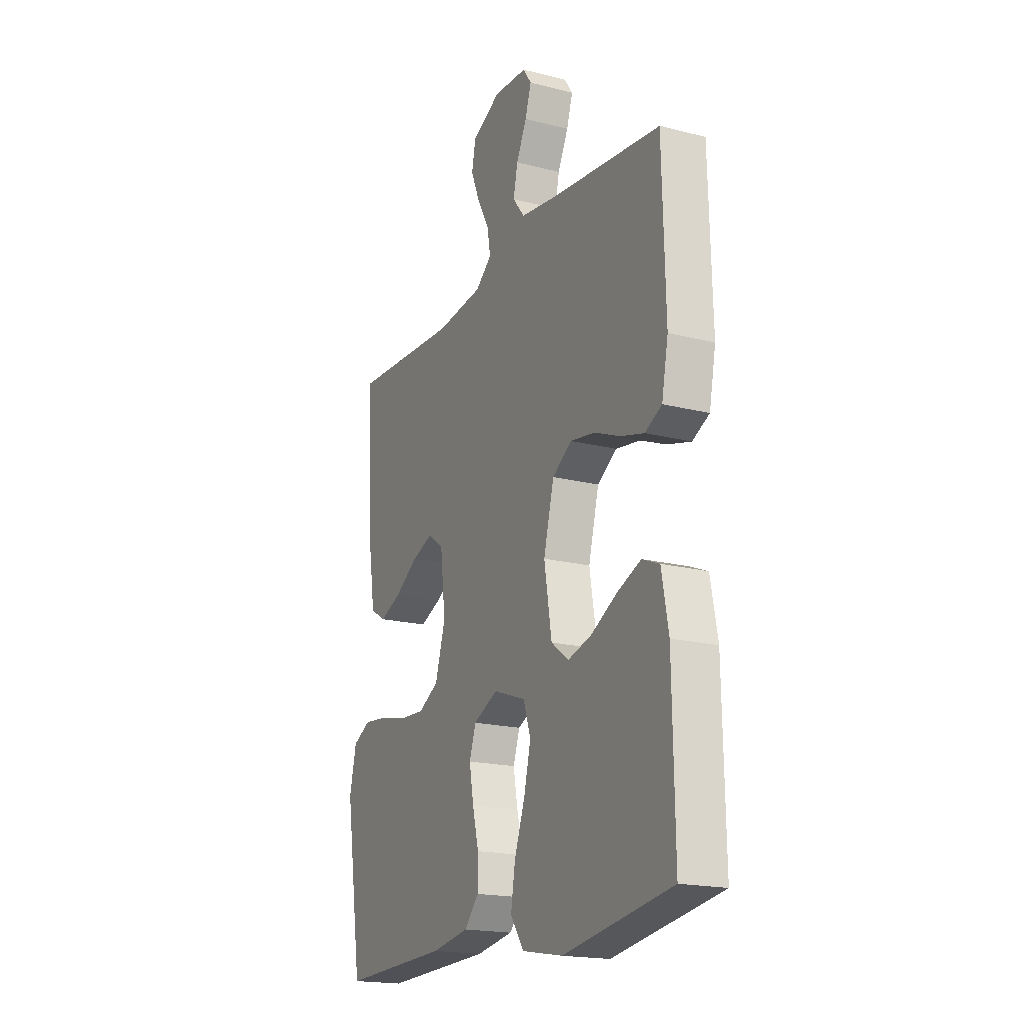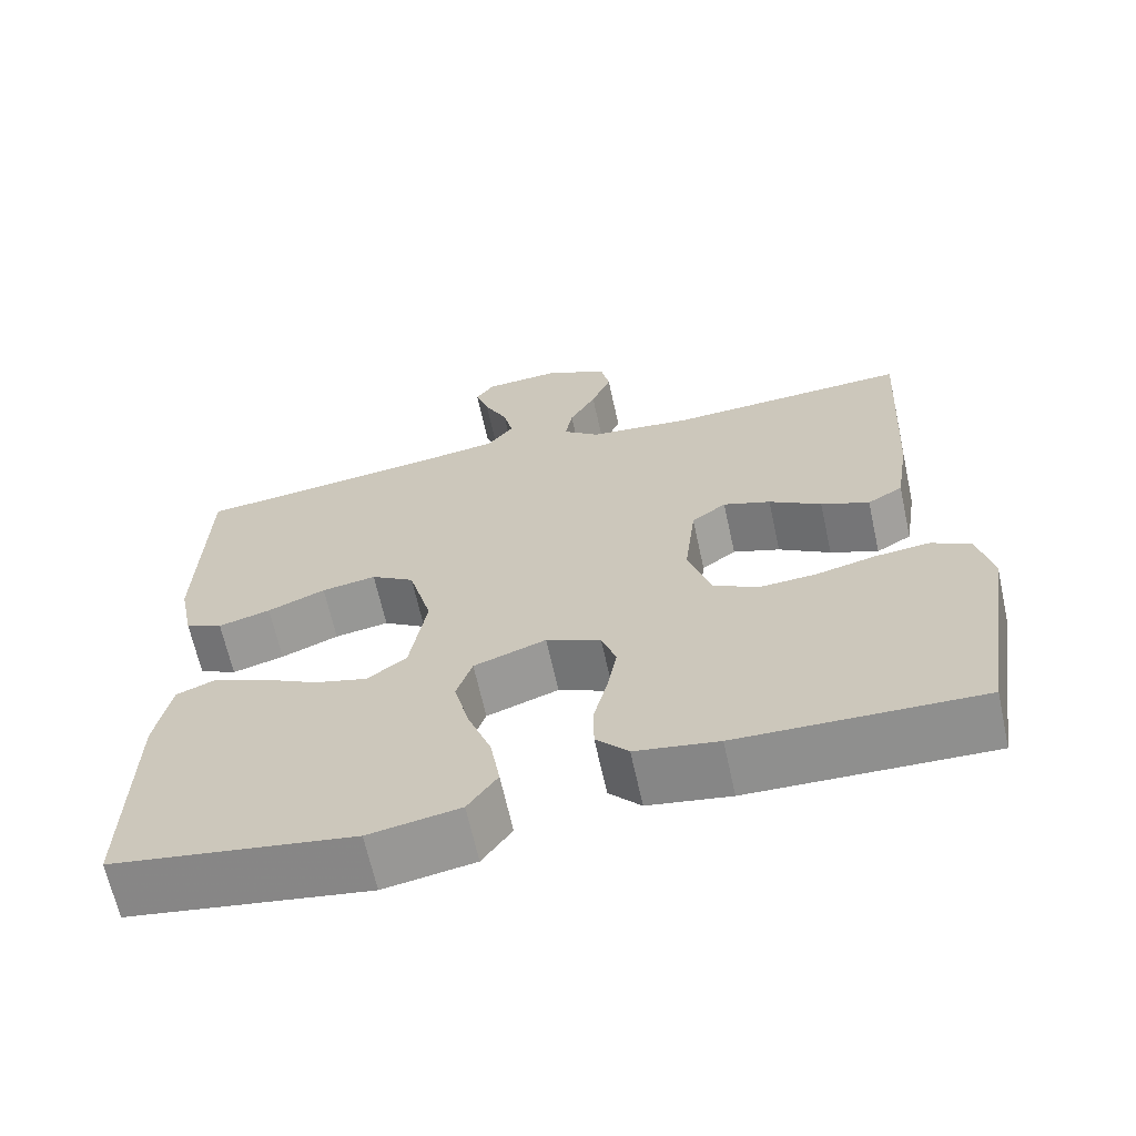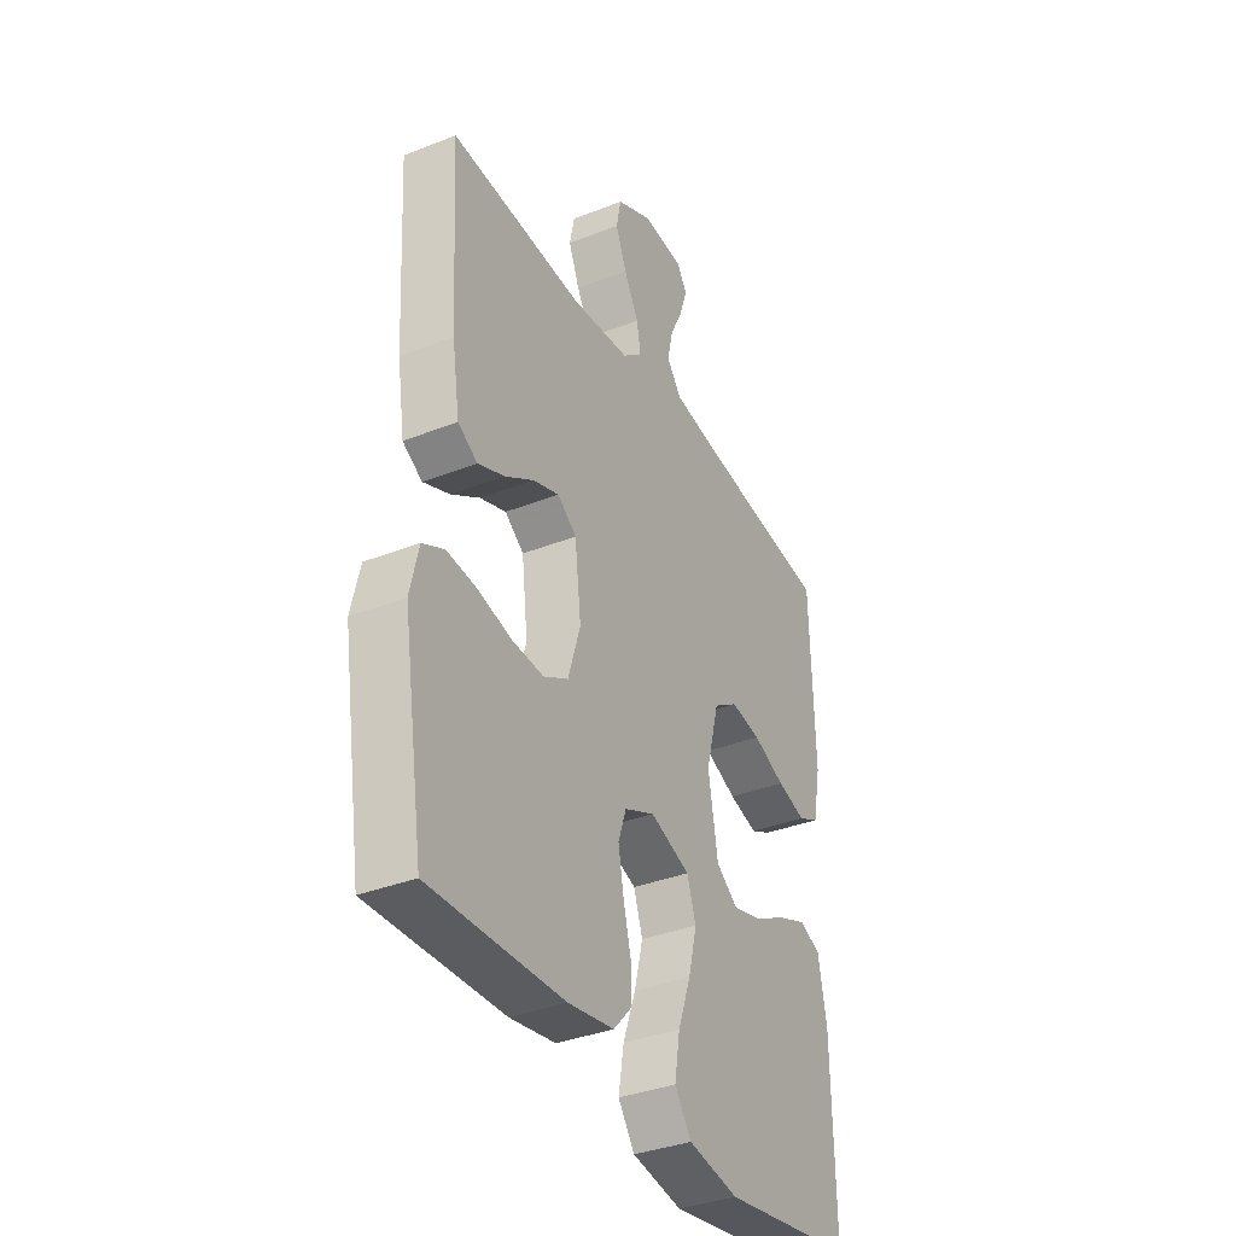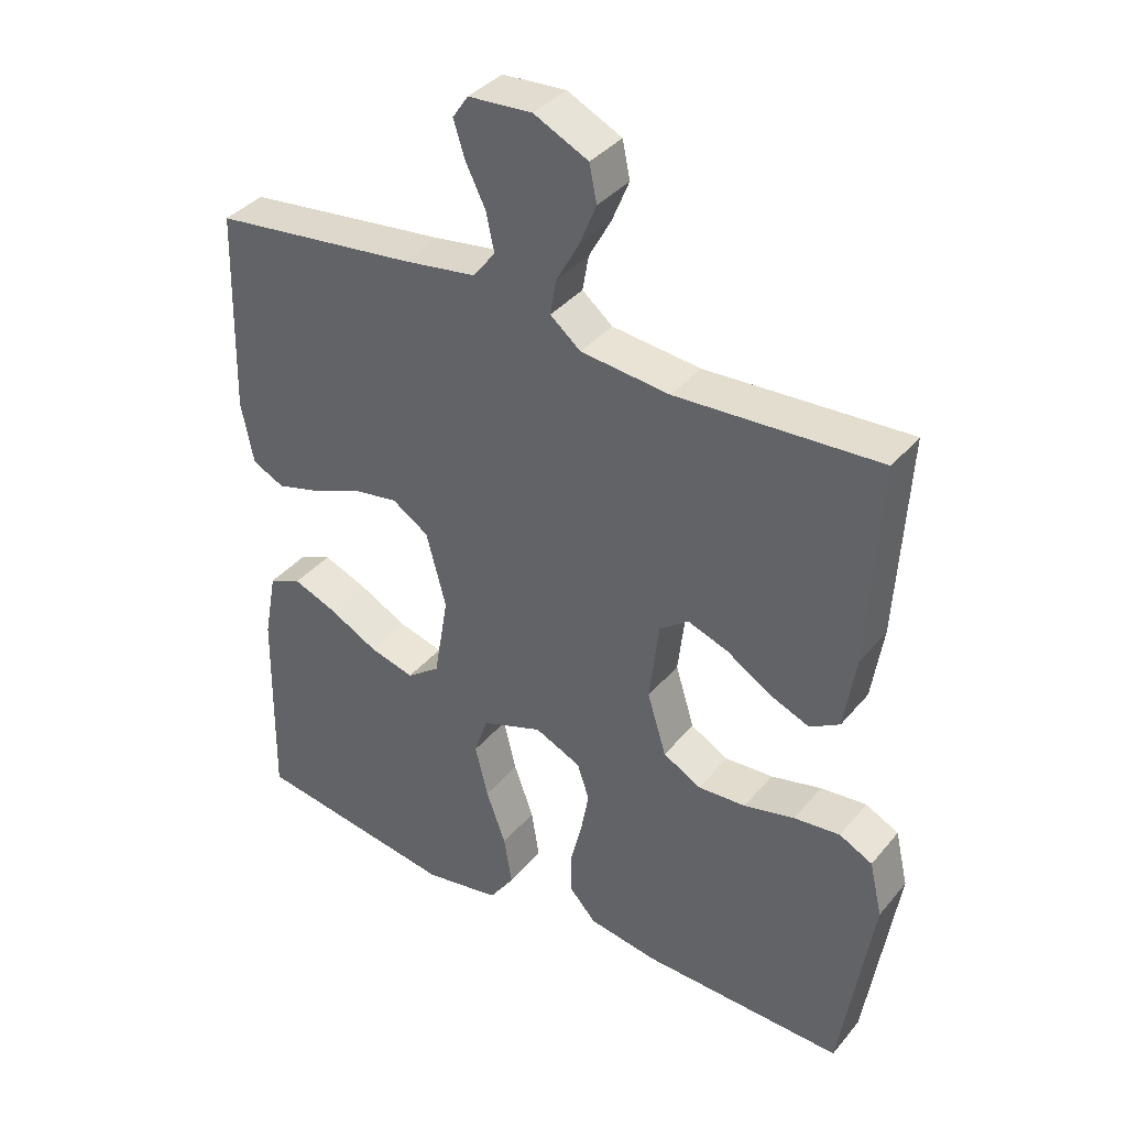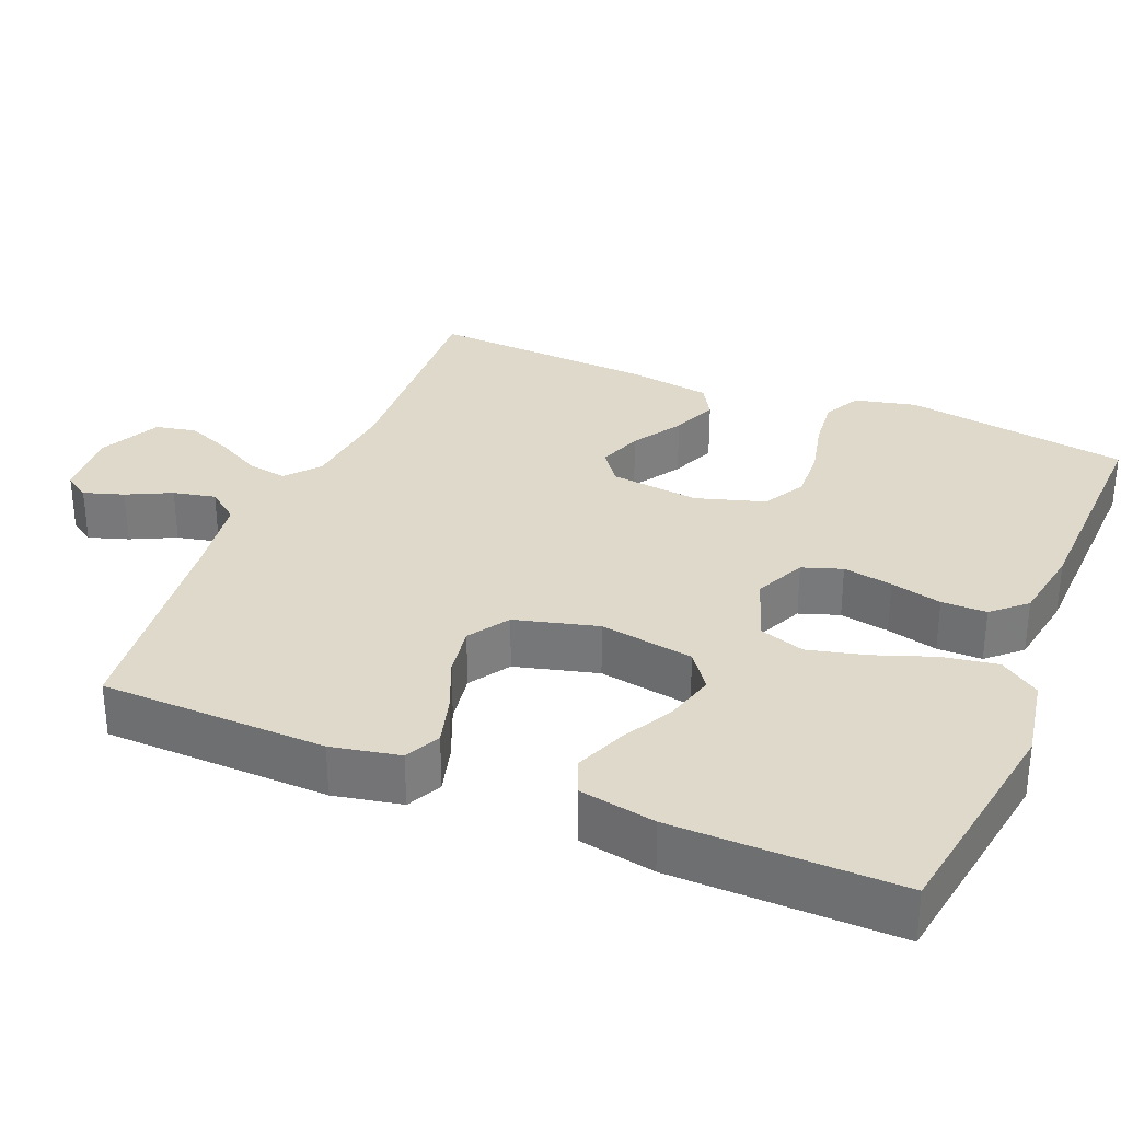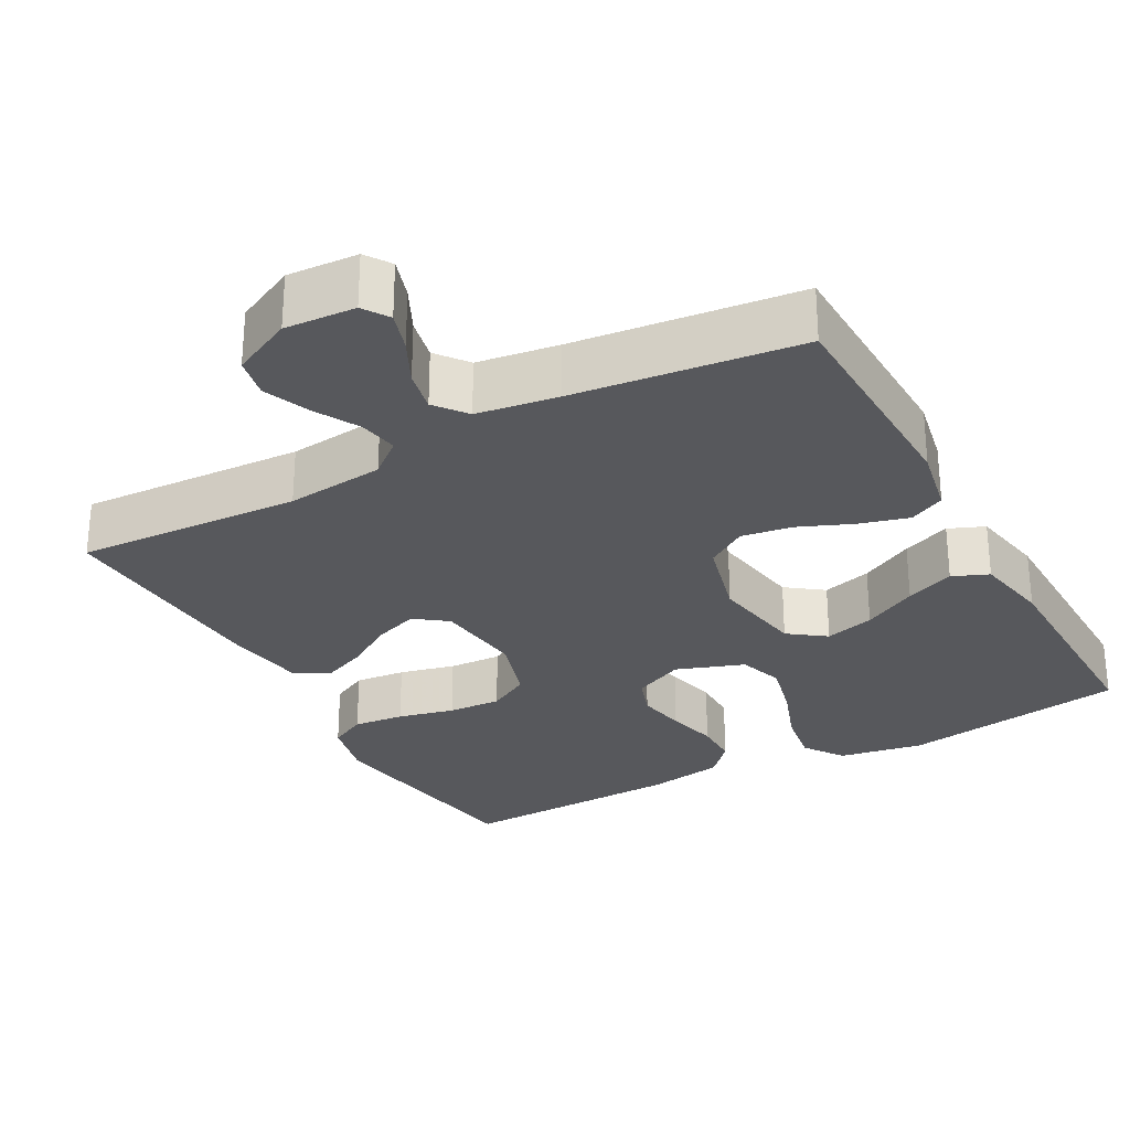
<metadata>
{"format":"obj","ext":"obj","renderer":"f3d","projection":"perspective","resolution":1024,"background":"white","views":[{"elev":-18.9,"azim":64.2,"up":"+Z"},{"elev":-65.7,"azim":-167.6,"up":"+Z"},{"elev":-36.0,"azim":-62.7,"up":"+Z"},{"elev":37.5,"azim":-145.3,"up":"+Z"},{"elev":31.8,"azim":112.4,"up":"+Y"},{"elev":-28.5,"azim":28.7,"up":"+Y"}]}
</metadata>
<code>
v -0.5 0.07 -0.5
v -0.547 0.07 -0.2
v -0.528 0.07 -0.118
v -0.479 0.07 -0.093
v -0.411 0.07 -0.1
v -0.336 0.07 -0.118
v -0.265 0.07 -0.122
v -0.209 0.07 -0.091
v -0.181 0.07 0
v -0.195 0.07 0.119
v -0.238 0.07 0.151
v -0.297 0.07 0.13
v -0.362 0.07 0.089
v -0.422 0.07 0.064
v -0.466 0.07 0.09
v -0.483 0.07 0.2
v -0.5 0.07 0.5
v -0.2 0.07 0.484
v -0.069 0.07 0.498
v -0.024 0.07 0.535
v -0.033 0.07 0.587
v -0.066 0.07 0.647
v -0.091 0.07 0.708
v -0.08 0.07 0.762
v 0 0.07 0.801
v 0.094 0.07 0.795
v 0.117 0.07 0.761
v 0.1 0.07 0.708
v 0.071 0.07 0.649
v 0.059 0.07 0.593
v 0.092 0.07 0.551
v 0.2 0.07 0.535
v 0.5 0.07 0.5
v 0.508 0.07 0.2
v 0.49 0.07 0.109
v 0.443 0.07 0.086
v 0.378 0.07 0.104
v 0.306 0.07 0.134
v 0.238 0.07 0.145
v 0.184 0.07 0.11
v 0.155 0.07 0
v 0.176 0.07 -0.125
v 0.225 0.07 -0.161
v 0.291 0.07 -0.143
v 0.363 0.07 -0.105
v 0.428 0.07 -0.079
v 0.476 0.07 -0.099
v 0.495 0.07 -0.2
v 0.5 0.07 -0.5
v 0.2 0.07 -0.547
v 0.087 0.07 -0.527
v 0.05 0.07 -0.474
v 0.062 0.07 -0.401
v 0.091 0.07 -0.321
v 0.11 0.07 -0.244
v 0.09 0.07 -0.184
v 0 0.07 -0.152
v -0.068 0.07 -0.183
v -0.086 0.07 -0.236
v -0.074 0.07 -0.302
v -0.057 0.07 -0.37
v -0.057 0.07 -0.43
v -0.097 0.07 -0.474
v -0.2 0.07 -0.491
v -0.5 0 -0.5
v -0.547 0 -0.2
v -0.528 0 -0.118
v -0.479 0 -0.093
v -0.411 0 -0.1
v -0.336 0 -0.118
v -0.265 0 -0.122
v -0.209 0 -0.091
v -0.181 0 0
v -0.195 0 0.119
v -0.238 0 0.151
v -0.297 0 0.13
v -0.362 0 0.089
v -0.422 0 0.064
v -0.466 0 0.09
v -0.483 0 0.2
v -0.5 0 0.5
v -0.2 0 0.484
v -0.069 0 0.498
v -0.024 0 0.535
v -0.033 0 0.587
v -0.066 0 0.647
v -0.091 0 0.708
v -0.08 0 0.762
v 0 0 0.801
v 0.094 0 0.795
v 0.117 0 0.761
v 0.1 0 0.708
v 0.071 0 0.649
v 0.059 0 0.593
v 0.092 0 0.551
v 0.2 0 0.535
v 0.5 0 0.5
v 0.508 0 0.2
v 0.49 0 0.109
v 0.443 0 0.086
v 0.378 0 0.104
v 0.306 0 0.134
v 0.238 0 0.145
v 0.184 0 0.11
v 0.155 0 0
v 0.176 0 -0.125
v 0.225 0 -0.161
v 0.291 0 -0.143
v 0.363 0 -0.105
v 0.428 0 -0.079
v 0.476 0 -0.099
v 0.495 0 -0.2
v 0.5 0 -0.5
v 0.2 0 -0.547
v 0.087 0 -0.527
v 0.05 0 -0.474
v 0.062 0 -0.401
v 0.091 0 -0.321
v 0.11 0 -0.244
v 0.09 0 -0.184
v 0 0 -0.152
v -0.068 0 -0.183
v -0.086 0 -0.236
v -0.074 0 -0.302
v -0.057 0 -0.37
v -0.057 0 -0.43
v -0.097 0 -0.474
v -0.2 0 -0.491
f 60 61 62 63
f 59 60 63 64
f 58 59 64 1
f 51 52 53 54
f 51 54 55
f 50 51 55
f 49 50 55
f 48 49 55 56
f 44 45 46 47
f 43 44 47 48
f 35 36 37 38
f 35 38 39
f 32 33 34 35
f 31 32 35 39
f 30 31 39 40
f 26 27 28 29
f 26 29 30
f 25 26 30
f 21 22 23 24
f 21 24 25 30
f 15 16 17 18
f 15 18 19
f 12 13 14 15
f 11 12 15 19
f 10 11 19 20
f 3 4 5 6
f 3 6 7
f 58 1 2 3
f 57 58 3 7
f 43 48 56 57
f 42 43 57 7
f 21 30 40 41
f 20 21 41 42
f 9 10 20 42
f 8 9 42
f 7 8 42
f 127 126 125 124
f 128 127 124 123
f 65 128 123 122
f 118 117 116 115
f 119 118 115
f 119 115 114
f 119 114 113
f 120 119 113 112
f 111 110 109 108
f 112 111 108 107
f 102 101 100 99
f 103 102 99
f 99 98 97 96
f 103 99 96 95
f 104 103 95 94
f 93 92 91 90
f 94 93 90
f 94 90 89
f 88 87 86 85
f 94 89 88 85
f 82 81 80 79
f 83 82 79
f 79 78 77 76
f 83 79 76 75
f 84 83 75 74
f 70 69 68 67
f 71 70 67
f 67 66 65 122
f 71 67 122 121
f 121 120 112 107
f 71 121 107 106
f 105 104 94 85
f 106 105 85 84
f 106 84 74 73
f 106 73 72
f 106 72 71
f 1 65 66 2
f 2 66 67 3
f 3 67 68 4
f 4 68 69 5
f 5 69 70 6
f 6 70 71 7
f 7 71 72 8
f 8 72 73 9
f 9 73 74 10
f 10 74 75 11
f 11 75 76 12
f 12 76 77 13
f 13 77 78 14
f 14 78 79 15
f 15 79 80 16
f 16 80 81 17
f 17 81 82 18
f 18 82 83 19
f 19 83 84 20
f 20 84 85 21
f 21 85 86 22
f 22 86 87 23
f 23 87 88 24
f 24 88 89 25
f 25 89 90 26
f 26 90 91 27
f 27 91 92 28
f 28 92 93 29
f 29 93 94 30
f 30 94 95 31
f 31 95 96 32
f 32 96 97 33
f 33 97 98 34
f 34 98 99 35
f 35 99 100 36
f 36 100 101 37
f 37 101 102 38
f 38 102 103 39
f 39 103 104 40
f 40 104 105 41
f 41 105 106 42
f 42 106 107 43
f 43 107 108 44
f 44 108 109 45
f 45 109 110 46
f 46 110 111 47
f 47 111 112 48
f 48 112 113 49
f 49 113 114 50
f 50 114 115 51
f 51 115 116 52
f 52 116 117 53
f 53 117 118 54
f 54 118 119 55
f 55 119 120 56
f 56 120 121 57
f 57 121 122 58
f 58 122 123 59
f 59 123 124 60
f 60 124 125 61
f 61 125 126 62
f 62 126 127 63
f 63 127 128 64
f 64 128 65 1

</code>
